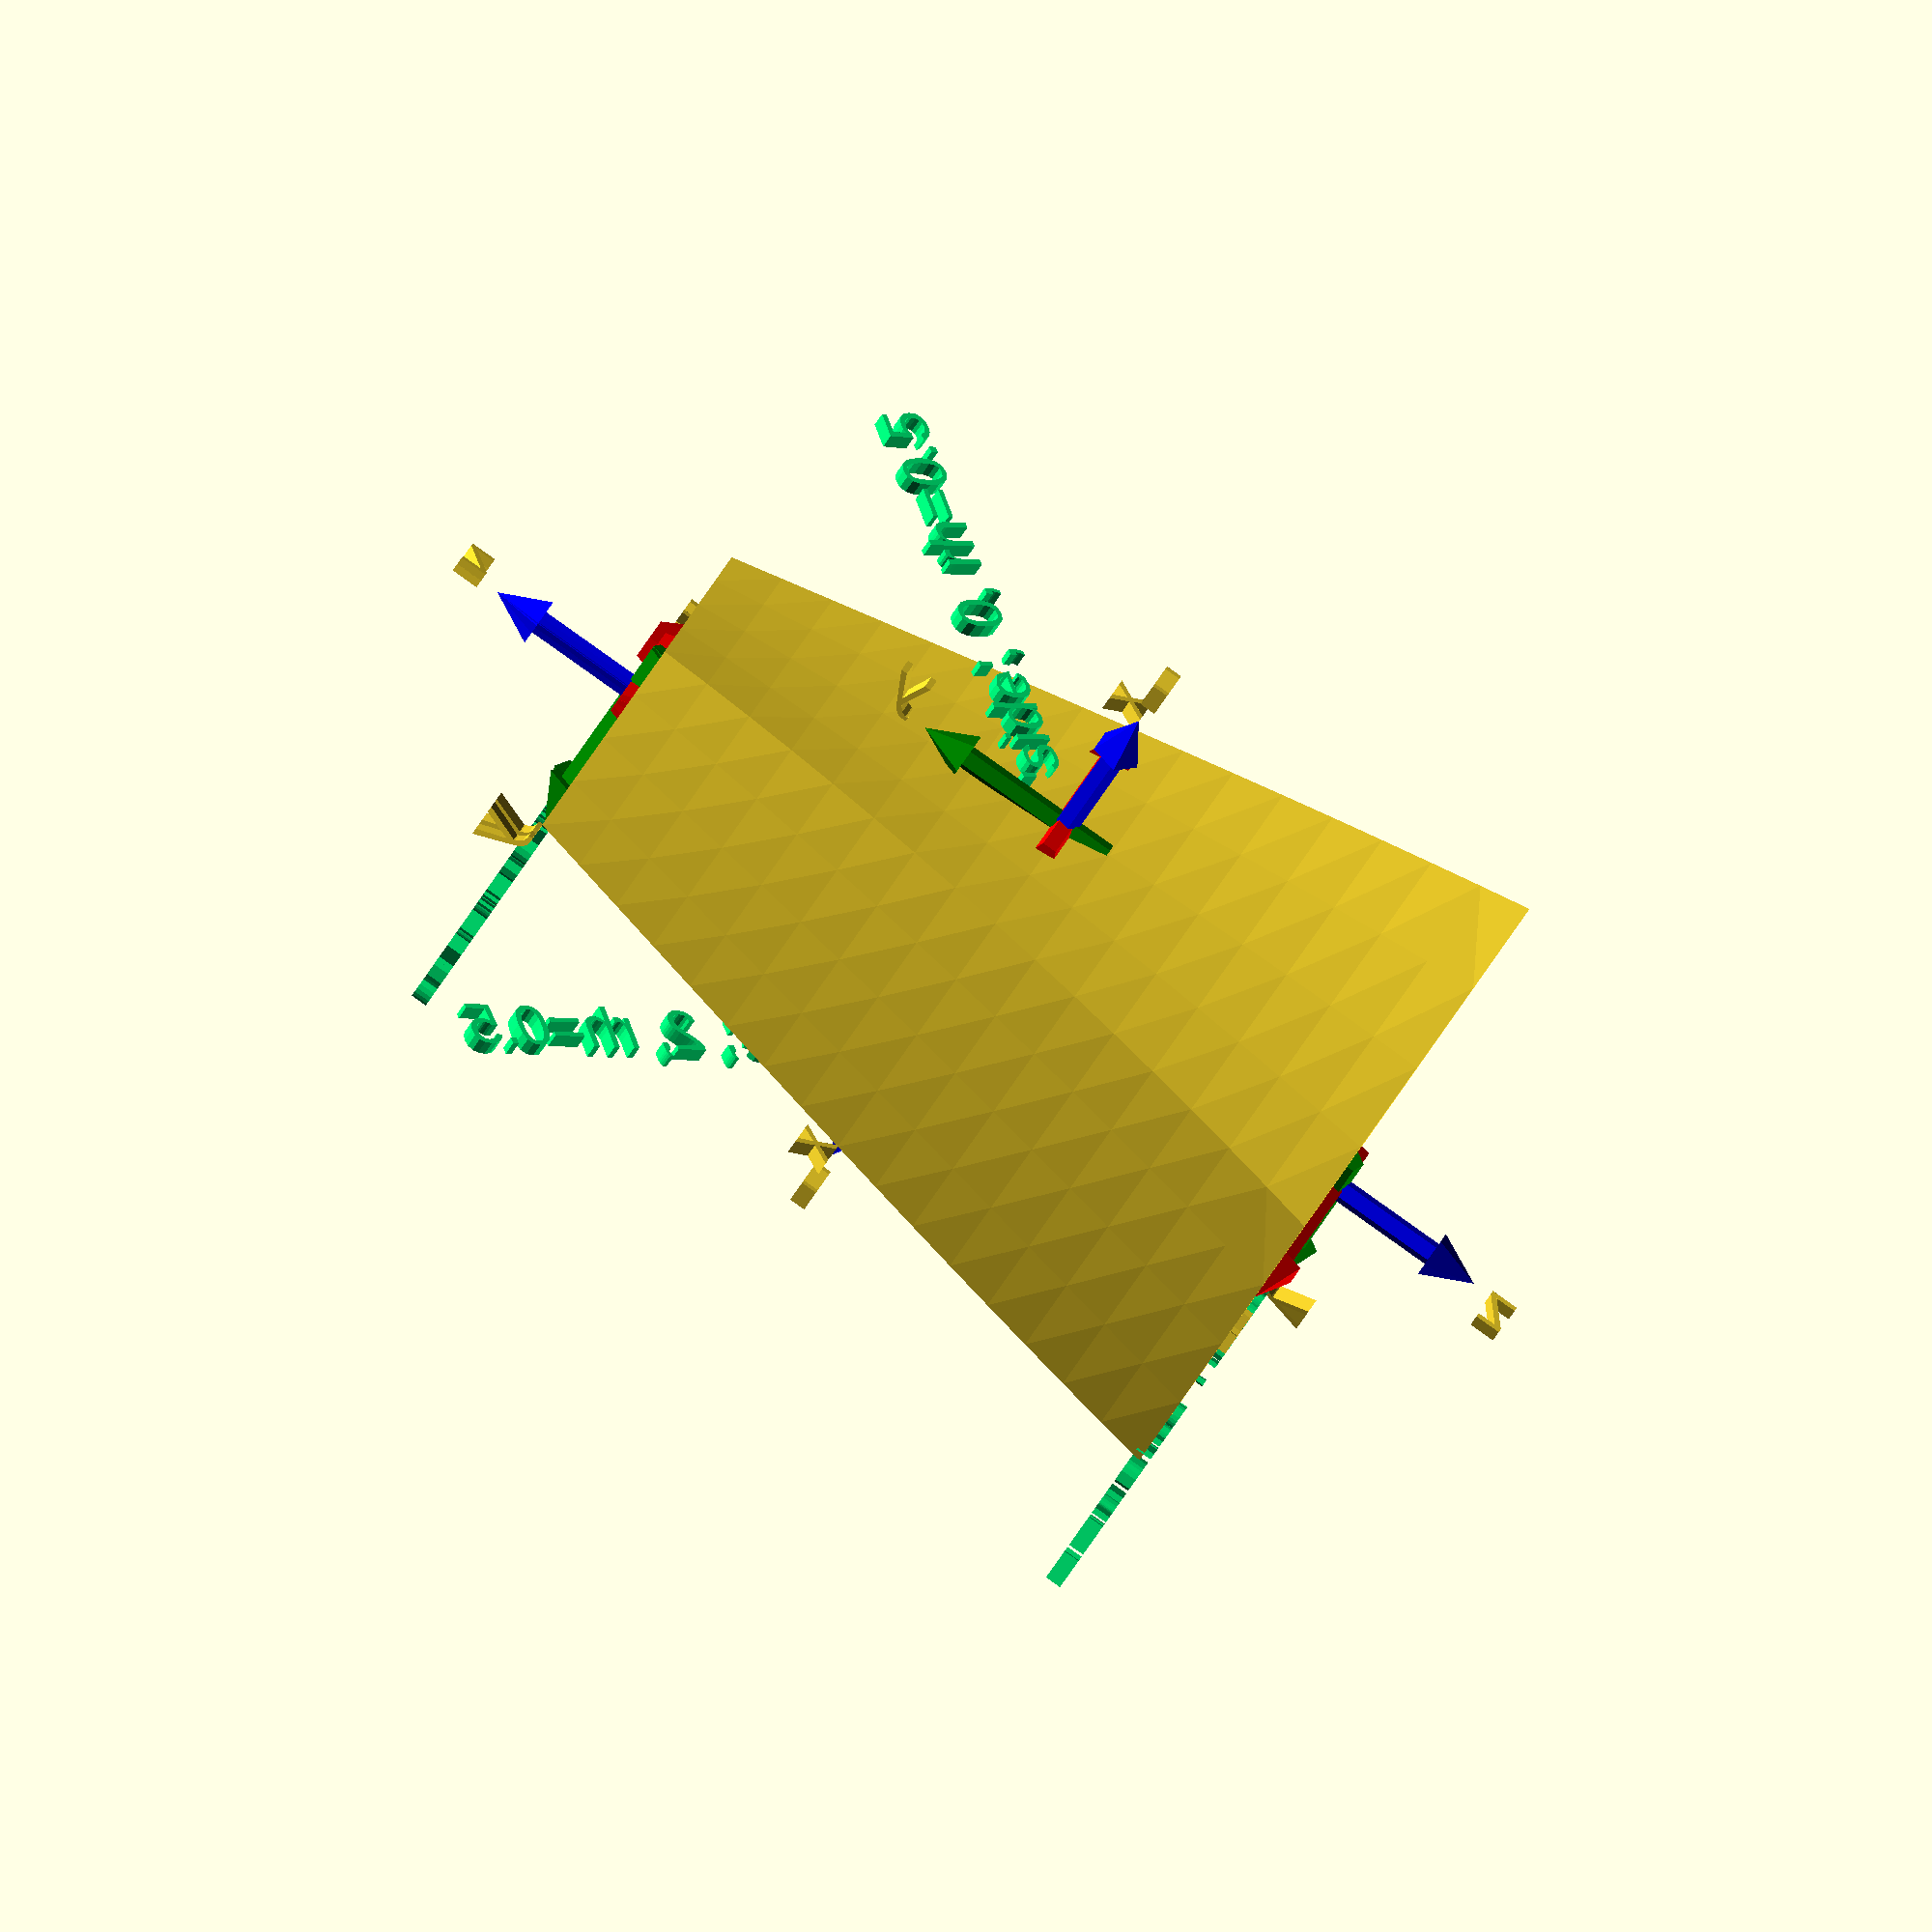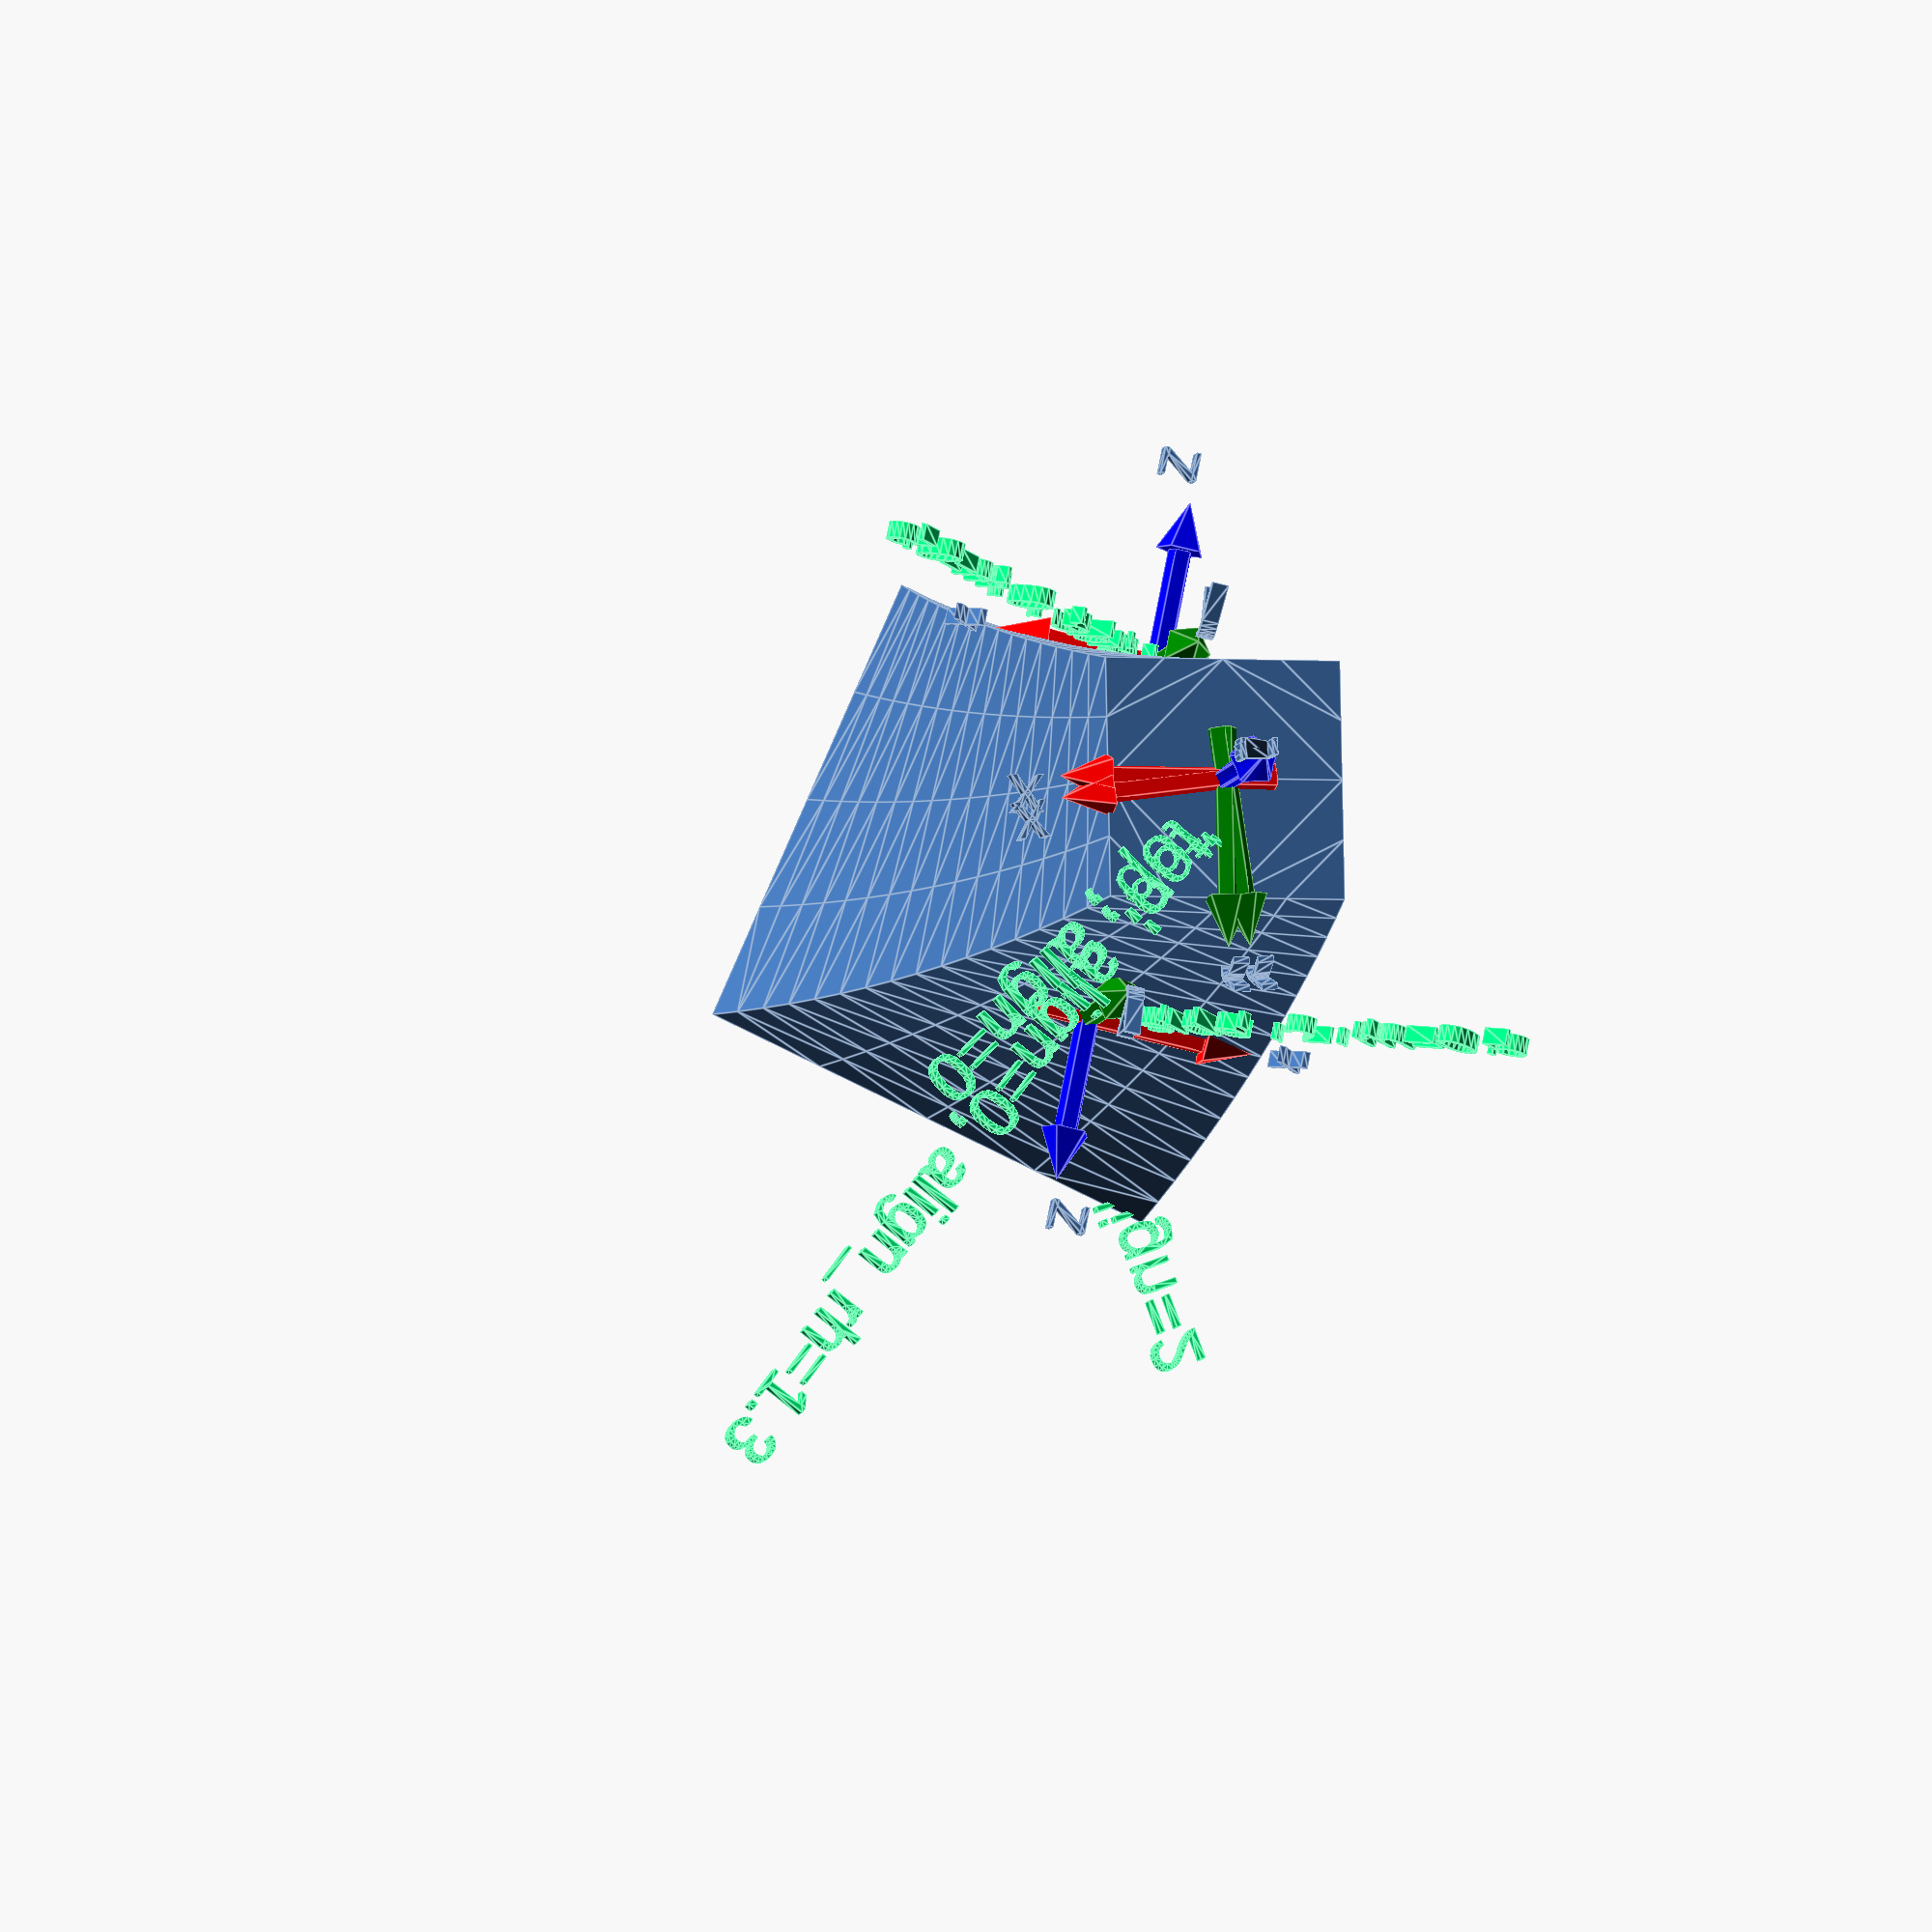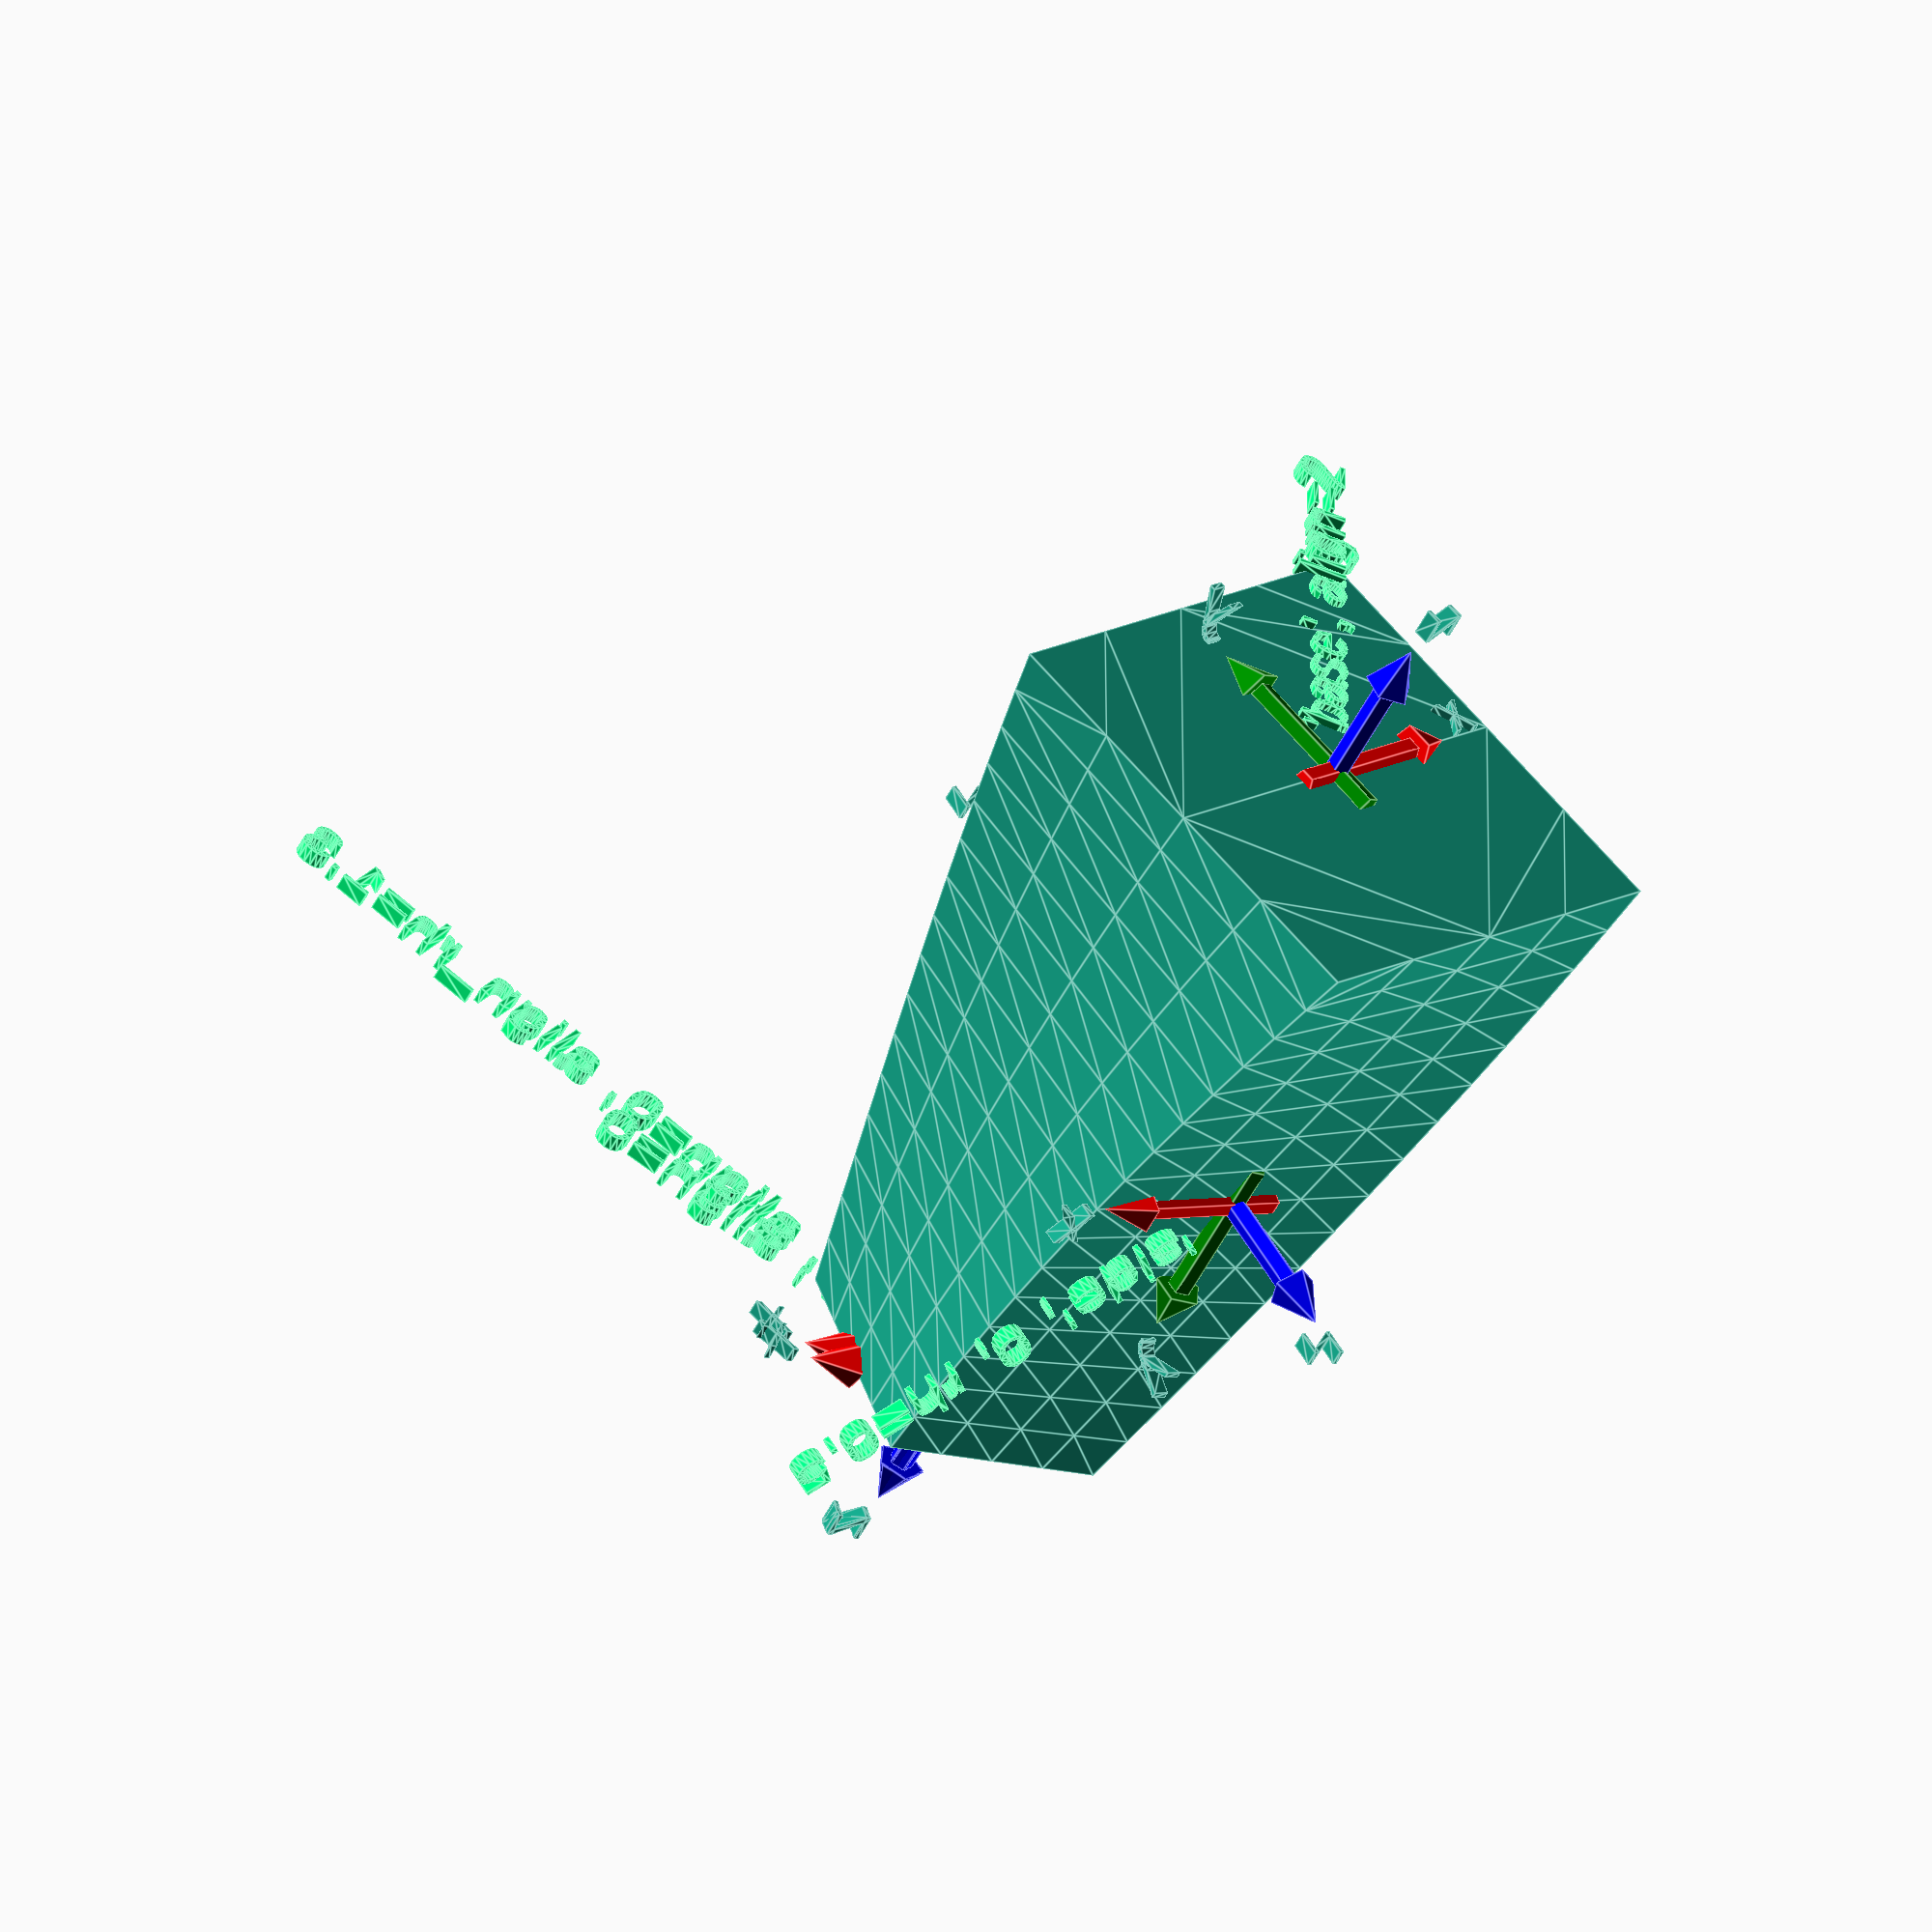
<openscad>
// Start: lazy_union
default_5_default_5();
default_5_anchor_5_non_physical_non_physical();
// End: lazy_union

// Modules.

// 'PartMaterial undef-default - anchor 5.0 non-physical'
module default_5_anchor_5_non_physical_non_physical() {
  // 'None : _combine_solids_and_holes'
  union() {
    // "'base', align=2"
    multmatrix(m=[[-0.7071067811865474, -0.7071067811865477, 0.0, 0.0], [-0.7071067811865477, 0.7071067811865474, 0.0, 0.0], [0.0, 0.0, -1.0, 0.0], [0.0, 0.0, 0.0, 1.0]]) {
      // "'base', align=2 : _combine_solids_and_holes"
      union() {
        // 'coords : _combine_solids_and_holes'
        union() {
          // 'x_arrow'
          multmatrix(m=[[0.0, 0.0, -1.0, -3.0], [0.0, -1.0, 0.0, 0.0], [-1.0, 0.0, 0.0, 0.0], [0.0, 0.0, 0.0, 1.0]]) {
            // 'x_arrow'
            color(c=[1.0, 0.0, 0.0, 1.0]) {
              // 'x_arrow : _combine_solids_and_holes'
              union() {
                // 'stem'
                multmatrix(m=[[1.0, 0.0, 0.0, 0.0], [-0.0, -1.0, -0.0, -0.0], [-0.0, -0.0, -1.0, -0.0], [0.0, 0.0, 0.0, 1.0]]) {
                  // 'stem : _combine_solids_and_holes'
                  union() {
                    // 'stem'
                    cylinder(h=10.0, r1=0.75, r2=0.75, center=false);
                  }
                }
                // 'head'
                multmatrix(m=[[1.0, 0.0, 0.0, 0.0], [0.0, -1.0, 0.0, 0.0], [0.0, 0.0, -1.0, -10.0], [0.0, 0.0, 0.0, 1.0]]) {
                  // 'head : _combine_solids_and_holes'
                  union() {
                    // 'head'
                    cylinder(h=3.0, r1=1.5, r2=0.0, center=false);
                  }
                }
              }
            }
          }
          // 'y_arrow'
          multmatrix(m=[[-1.0, 0.0, 0.0, 0.0], [0.0, 0.0, -1.0, -3.0], [0.0, -1.0, 0.0, 0.0], [0.0, 0.0, 0.0, 1.0]]) {
            // 'y_arrow'
            color(c=[0.0, 0.5019607843137255, 0.0, 1.0]) {
              // 'y_arrow : _combine_solids_and_holes'
              union() {
                // 'stem'
                multmatrix(m=[[1.0, 0.0, 0.0, 0.0], [-0.0, -1.0, -0.0, -0.0], [-0.0, -0.0, -1.0, -0.0], [0.0, 0.0, 0.0, 1.0]]) {
                  // 'stem : _combine_solids_and_holes'
                  union() {
                    // 'stem'
                    cylinder(h=10.0, r1=0.75, r2=0.75, center=false);
                  }
                }
                // 'head'
                multmatrix(m=[[1.0, 0.0, 0.0, 0.0], [0.0, -1.0, 0.0, 0.0], [0.0, 0.0, -1.0, -10.0], [0.0, 0.0, 0.0, 1.0]]) {
                  // 'head : _combine_solids_and_holes'
                  union() {
                    // 'head'
                    cylinder(h=3.0, r1=1.5, r2=0.0, center=false);
                  }
                }
              }
            }
          }
          // 'z_arrow'
          multmatrix(m=[[0.0, -1.0, 0.0, 0.0], [-1.0, 0.0, 0.0, 0.0], [0.0, 0.0, -1.0, -3.0], [0.0, 0.0, 0.0, 1.0]]) {
            // 'z_arrow'
            color(c=[0.0, 0.0, 1.0, 1.0]) {
              // 'z_arrow : _combine_solids_and_holes'
              union() {
                // 'stem'
                multmatrix(m=[[1.0, 0.0, 0.0, 0.0], [-0.0, -1.0, -0.0, -0.0], [-0.0, -0.0, -1.0, -0.0], [0.0, 0.0, 0.0, 1.0]]) {
                  // 'stem : _combine_solids_and_holes'
                  union() {
                    // 'stem'
                    cylinder(h=10.0, r1=0.75, r2=0.75, center=false);
                  }
                }
                // 'head'
                multmatrix(m=[[1.0, 0.0, 0.0, 0.0], [0.0, -1.0, 0.0, 0.0], [0.0, 0.0, -1.0, -10.0], [0.0, 0.0, 0.0, 1.0]]) {
                  // 'head : _combine_solids_and_holes'
                  union() {
                    // 'head'
                    cylinder(h=3.0, r1=1.5, r2=0.0, center=false);
                  }
                }
              }
            }
          }
        }
        // 'x'
        multmatrix(m=[[1.0, 0.0, 0.0, 11.0], [0.0, 1.0, 0.0, 0.0], [0.0, 0.0, 1.0, -0.5], [0.0, 0.0, 0.0, 1.0]]) {
          // 'x : _combine_solids_and_holes'
          union() {
            // 'x'
            linear_extrude(height=1.0) {
              translate(v=[0.0, 0.0, -0.5]) {
                text(text="x", size=3.0, halign="left", valign="bottom", spacing=1.0, direction="ltr");
              }
            }
          }
        }
        // 'y'
        multmatrix(m=[[0.0, 0.0, 1.0, -0.5], [1.0, 0.0, 0.0, 11.0], [0.0, 1.0, 0.0, 0.0], [0.0, 0.0, 0.0, 1.0]]) {
          // 'y : _combine_solids_and_holes'
          union() {
            // 'y'
            linear_extrude(height=1.0) {
              translate(v=[0.0, 0.0, -0.5]) {
                text(text="y", size=3.0, halign="left", valign="bottom", spacing=1.0, direction="ltr");
              }
            }
          }
        }
        // 'z'
        multmatrix(m=[[0.0, 1.0, 0.0, 0.0], [0.0, 0.0, 1.0, -0.5], [1.0, 0.0, 0.0, 11.0], [0.0, 0.0, 0.0, 1.0]]) {
          // 'z : _combine_solids_and_holes'
          union() {
            // 'z'
            linear_extrude(height=1.0) {
              translate(v=[0.0, 0.0, -0.5]) {
                text(text="z", size=3.0, halign="left", valign="bottom", spacing=1.0, direction="ltr");
              }
            }
          }
        }
        // 'label'
        multmatrix(m=[[0.7071067811865475, -0.7071067811865475, 0.0, 3.181980515339464], [0.7071067811865475, 0.7071067811865475, 0.0, 1.0606601717798212], [0.0, 0.0, 1.0, -0.5], [0.0, 0.0, 0.0, 1.0]]) {
          // 'label'
          color(c=[0.0, 1.0, 0.5, 1.0]) {
            // 'label : _combine_solids_and_holes'
            union() {
              // 'label'
              linear_extrude(height=1.0) {
                translate(v=[0.0, 0.0, -0.5]) {
                  text(text="'base', align=2", size=3.0, halign="left", valign="bottom", spacing=1.0, direction="ltr");
                }
              }
            }
          }
        }
      }
    }
    // "'top', align=0"
    multmatrix(m=[[0.3420201433256687, -0.9396926207859084, 0.0, 0.0], [0.9396926207859084, 0.34202014332566877, 0.0, 0.0], [0.0, 0.0, 1.0, 50.0], [0.0, 0.0, 0.0, 1.0]]) {
      // "'top', align=0 : _combine_solids_and_holes"
      union() {
        // 'coords : _combine_solids_and_holes'
        union() {
          // 'x_arrow'
          multmatrix(m=[[0.0, 0.0, -1.0, -3.0], [0.0, -1.0, 0.0, 0.0], [-1.0, 0.0, 0.0, 0.0], [0.0, 0.0, 0.0, 1.0]]) {
            // 'x_arrow'
            color(c=[1.0, 0.0, 0.0, 1.0]) {
              // 'x_arrow : _combine_solids_and_holes'
              union() {
                // 'stem'
                multmatrix(m=[[1.0, 0.0, 0.0, 0.0], [-0.0, -1.0, -0.0, -0.0], [-0.0, -0.0, -1.0, -0.0], [0.0, 0.0, 0.0, 1.0]]) {
                  // 'stem : _combine_solids_and_holes'
                  union() {
                    // 'stem'
                    cylinder(h=10.0, r1=0.75, r2=0.75, center=false);
                  }
                }
                // 'head'
                multmatrix(m=[[1.0, 0.0, 0.0, 0.0], [0.0, -1.0, 0.0, 0.0], [0.0, 0.0, -1.0, -10.0], [0.0, 0.0, 0.0, 1.0]]) {
                  // 'head : _combine_solids_and_holes'
                  union() {
                    // 'head'
                    cylinder(h=3.0, r1=1.5, r2=0.0, center=false);
                  }
                }
              }
            }
          }
          // 'y_arrow'
          multmatrix(m=[[-1.0, 0.0, 0.0, 0.0], [0.0, 0.0, -1.0, -3.0], [0.0, -1.0, 0.0, 0.0], [0.0, 0.0, 0.0, 1.0]]) {
            // 'y_arrow'
            color(c=[0.0, 0.5019607843137255, 0.0, 1.0]) {
              // 'y_arrow : _combine_solids_and_holes'
              union() {
                // 'stem'
                multmatrix(m=[[1.0, 0.0, 0.0, 0.0], [-0.0, -1.0, -0.0, -0.0], [-0.0, -0.0, -1.0, -0.0], [0.0, 0.0, 0.0, 1.0]]) {
                  // 'stem : _combine_solids_and_holes'
                  union() {
                    // 'stem'
                    cylinder(h=10.0, r1=0.75, r2=0.75, center=false);
                  }
                }
                // 'head'
                multmatrix(m=[[1.0, 0.0, 0.0, 0.0], [0.0, -1.0, 0.0, 0.0], [0.0, 0.0, -1.0, -10.0], [0.0, 0.0, 0.0, 1.0]]) {
                  // 'head : _combine_solids_and_holes'
                  union() {
                    // 'head'
                    cylinder(h=3.0, r1=1.5, r2=0.0, center=false);
                  }
                }
              }
            }
          }
          // 'z_arrow'
          multmatrix(m=[[0.0, -1.0, 0.0, 0.0], [-1.0, 0.0, 0.0, 0.0], [0.0, 0.0, -1.0, -3.0], [0.0, 0.0, 0.0, 1.0]]) {
            // 'z_arrow'
            color(c=[0.0, 0.0, 1.0, 1.0]) {
              // 'z_arrow : _combine_solids_and_holes'
              union() {
                // 'stem'
                multmatrix(m=[[1.0, 0.0, 0.0, 0.0], [-0.0, -1.0, -0.0, -0.0], [-0.0, -0.0, -1.0, -0.0], [0.0, 0.0, 0.0, 1.0]]) {
                  // 'stem : _combine_solids_and_holes'
                  union() {
                    // 'stem'
                    cylinder(h=10.0, r1=0.75, r2=0.75, center=false);
                  }
                }
                // 'head'
                multmatrix(m=[[1.0, 0.0, 0.0, 0.0], [0.0, -1.0, 0.0, 0.0], [0.0, 0.0, -1.0, -10.0], [0.0, 0.0, 0.0, 1.0]]) {
                  // 'head : _combine_solids_and_holes'
                  union() {
                    // 'head'
                    cylinder(h=3.0, r1=1.5, r2=0.0, center=false);
                  }
                }
              }
            }
          }
        }
        // 'x'
        multmatrix(m=[[1.0, 0.0, 0.0, 11.0], [0.0, 1.0, 0.0, 0.0], [0.0, 0.0, 1.0, -0.5], [0.0, 0.0, 0.0, 1.0]]) {
          // 'x : _combine_solids_and_holes'
          union() {
            // 'x'
            linear_extrude(height=1.0) {
              translate(v=[0.0, 0.0, -0.5]) {
                text(text="x", size=3.0, halign="left", valign="bottom", spacing=1.0, direction="ltr");
              }
            }
          }
        }
        // 'y'
        multmatrix(m=[[0.0, 0.0, 1.0, -0.5], [1.0, 0.0, 0.0, 11.0], [0.0, 1.0, 0.0, 0.0], [0.0, 0.0, 0.0, 1.0]]) {
          // 'y : _combine_solids_and_holes'
          union() {
            // 'y'
            linear_extrude(height=1.0) {
              translate(v=[0.0, 0.0, -0.5]) {
                text(text="y", size=3.0, halign="left", valign="bottom", spacing=1.0, direction="ltr");
              }
            }
          }
        }
        // 'z'
        multmatrix(m=[[0.0, 1.0, 0.0, 0.0], [0.0, 0.0, 1.0, -0.5], [1.0, 0.0, 0.0, 11.0], [0.0, 0.0, 0.0, 1.0]]) {
          // 'z : _combine_solids_and_holes'
          union() {
            // 'z'
            linear_extrude(height=1.0) {
              translate(v=[0.0, 0.0, -0.5]) {
                text(text="z", size=3.0, halign="left", valign="bottom", spacing=1.0, direction="ltr");
              }
            }
          }
        }
        // 'label'
        multmatrix(m=[[0.7071067811865475, -0.7071067811865475, 0.0, 3.181980515339464], [0.7071067811865475, 0.7071067811865475, 0.0, 1.0606601717798212], [0.0, 0.0, 1.0, -0.5], [0.0, 0.0, 0.0, 1.0]]) {
          // 'label'
          color(c=[0.0, 1.0, 0.5, 1.0]) {
            // 'label : _combine_solids_and_holes'
            union() {
              // 'label'
              linear_extrude(height=1.0) {
                translate(v=[0.0, 0.0, -0.5]) {
                  text(text="'top', align=0", size=3.0, halign="left", valign="bottom", spacing=1.0, direction="ltr");
                }
              }
            }
          }
        }
      }
    }
    // "'top', align=0, align_rh=1.3"
    multmatrix(m=[[0.216439613938103, -0.9762960071199334, 0.0, 0.0], [0.9762960071199335, 0.21643961393810293, 0.0, 0.0], [0.0, 0.0, 1.0, 50.0], [0.0, 0.0, 0.0, 1.0]]) {
      // "'top', align=0, align_rh=1.3 : _combine_solids_and_holes"
      union() {
        // 'coords : _combine_solids_and_holes'
        union() {
          // 'x_arrow'
          multmatrix(m=[[0.0, 0.0, -1.0, -3.0], [0.0, -1.0, 0.0, 0.0], [-1.0, 0.0, 0.0, 0.0], [0.0, 0.0, 0.0, 1.0]]) {
            // 'x_arrow'
            color(c=[1.0, 0.0, 0.0, 1.0]) {
              // 'x_arrow : _combine_solids_and_holes'
              union() {
                // 'stem'
                multmatrix(m=[[1.0, 0.0, 0.0, 0.0], [-0.0, -1.0, -0.0, -0.0], [-0.0, -0.0, -1.0, -0.0], [0.0, 0.0, 0.0, 1.0]]) {
                  // 'stem : _combine_solids_and_holes'
                  union() {
                    // 'stem'
                    cylinder(h=10.0, r1=0.75, r2=0.75, center=false);
                  }
                }
                // 'head'
                multmatrix(m=[[1.0, 0.0, 0.0, 0.0], [0.0, -1.0, 0.0, 0.0], [0.0, 0.0, -1.0, -10.0], [0.0, 0.0, 0.0, 1.0]]) {
                  // 'head : _combine_solids_and_holes'
                  union() {
                    // 'head'
                    cylinder(h=3.0, r1=1.5, r2=0.0, center=false);
                  }
                }
              }
            }
          }
          // 'y_arrow'
          multmatrix(m=[[-1.0, 0.0, 0.0, 0.0], [0.0, 0.0, -1.0, -3.0], [0.0, -1.0, 0.0, 0.0], [0.0, 0.0, 0.0, 1.0]]) {
            // 'y_arrow'
            color(c=[0.0, 0.5019607843137255, 0.0, 1.0]) {
              // 'y_arrow : _combine_solids_and_holes'
              union() {
                // 'stem'
                multmatrix(m=[[1.0, 0.0, 0.0, 0.0], [-0.0, -1.0, -0.0, -0.0], [-0.0, -0.0, -1.0, -0.0], [0.0, 0.0, 0.0, 1.0]]) {
                  // 'stem : _combine_solids_and_holes'
                  union() {
                    // 'stem'
                    cylinder(h=10.0, r1=0.75, r2=0.75, center=false);
                  }
                }
                // 'head'
                multmatrix(m=[[1.0, 0.0, 0.0, 0.0], [0.0, -1.0, 0.0, 0.0], [0.0, 0.0, -1.0, -10.0], [0.0, 0.0, 0.0, 1.0]]) {
                  // 'head : _combine_solids_and_holes'
                  union() {
                    // 'head'
                    cylinder(h=3.0, r1=1.5, r2=0.0, center=false);
                  }
                }
              }
            }
          }
          // 'z_arrow'
          multmatrix(m=[[0.0, -1.0, 0.0, 0.0], [-1.0, 0.0, 0.0, 0.0], [0.0, 0.0, -1.0, -3.0], [0.0, 0.0, 0.0, 1.0]]) {
            // 'z_arrow'
            color(c=[0.0, 0.0, 1.0, 1.0]) {
              // 'z_arrow : _combine_solids_and_holes'
              union() {
                // 'stem'
                multmatrix(m=[[1.0, 0.0, 0.0, 0.0], [-0.0, -1.0, -0.0, -0.0], [-0.0, -0.0, -1.0, -0.0], [0.0, 0.0, 0.0, 1.0]]) {
                  // 'stem : _combine_solids_and_holes'
                  union() {
                    // 'stem'
                    cylinder(h=10.0, r1=0.75, r2=0.75, center=false);
                  }
                }
                // 'head'
                multmatrix(m=[[1.0, 0.0, 0.0, 0.0], [0.0, -1.0, 0.0, 0.0], [0.0, 0.0, -1.0, -10.0], [0.0, 0.0, 0.0, 1.0]]) {
                  // 'head : _combine_solids_and_holes'
                  union() {
                    // 'head'
                    cylinder(h=3.0, r1=1.5, r2=0.0, center=false);
                  }
                }
              }
            }
          }
        }
        // 'x'
        multmatrix(m=[[1.0, 0.0, 0.0, 11.0], [0.0, 1.0, 0.0, 0.0], [0.0, 0.0, 1.0, -0.5], [0.0, 0.0, 0.0, 1.0]]) {
          // 'x : _combine_solids_and_holes'
          union() {
            // 'x'
            linear_extrude(height=1.0) {
              translate(v=[0.0, 0.0, -0.5]) {
                text(text="x", size=3.0, halign="left", valign="bottom", spacing=1.0, direction="ltr");
              }
            }
          }
        }
        // 'y'
        multmatrix(m=[[0.0, 0.0, 1.0, -0.5], [1.0, 0.0, 0.0, 11.0], [0.0, 1.0, 0.0, 0.0], [0.0, 0.0, 0.0, 1.0]]) {
          // 'y : _combine_solids_and_holes'
          union() {
            // 'y'
            linear_extrude(height=1.0) {
              translate(v=[0.0, 0.0, -0.5]) {
                text(text="y", size=3.0, halign="left", valign="bottom", spacing=1.0, direction="ltr");
              }
            }
          }
        }
        // 'z'
        multmatrix(m=[[0.0, 1.0, 0.0, 0.0], [0.0, 0.0, 1.0, -0.5], [1.0, 0.0, 0.0, 11.0], [0.0, 0.0, 0.0, 1.0]]) {
          // 'z : _combine_solids_and_holes'
          union() {
            // 'z'
            linear_extrude(height=1.0) {
              translate(v=[0.0, 0.0, -0.5]) {
                text(text="z", size=3.0, halign="left", valign="bottom", spacing=1.0, direction="ltr");
              }
            }
          }
        }
        // 'label'
        multmatrix(m=[[0.7071067811865475, -0.7071067811865475, 0.0, 3.181980515339464], [0.7071067811865475, 0.7071067811865475, 0.0, 1.0606601717798212], [0.0, 0.0, 1.0, -0.5], [0.0, 0.0, 0.0, 1.0]]) {
          // 'label'
          color(c=[0.0, 1.0, 0.5, 1.0]) {
            // 'label : _combine_solids_and_holes'
            union() {
              // 'label'
              linear_extrude(height=1.0) {
                translate(v=[0.0, 0.0, -0.5]) {
                  text(text="'top', align=0, align_rh=1.3", size=3.0, halign="left", valign="bottom", spacing=1.0, direction="ltr");
                }
              }
            }
          }
        }
      }
    }
    // "'side', 0, rh=0.5"
    multmatrix(m=[[0.5372996083468238, 0.0, 0.8433914458128857, 8.944166282845654], [0.8433914458128857, 0.0, -0.5372996083468239, -5.698062346518066], [0.0, 1.0, 0.0, 25.0], [0.0, 0.0, 0.0, 1.0]]) {
      // "'side', 0, rh=0.5 : _combine_solids_and_holes"
      union() {
        // 'coords : _combine_solids_and_holes'
        union() {
          // 'x_arrow'
          multmatrix(m=[[0.0, 0.0, -1.0, -3.0], [0.0, -1.0, 0.0, 0.0], [-1.0, 0.0, 0.0, 0.0], [0.0, 0.0, 0.0, 1.0]]) {
            // 'x_arrow'
            color(c=[1.0, 0.0, 0.0, 1.0]) {
              // 'x_arrow : _combine_solids_and_holes'
              union() {
                // 'stem'
                multmatrix(m=[[1.0, 0.0, 0.0, 0.0], [-0.0, -1.0, -0.0, -0.0], [-0.0, -0.0, -1.0, -0.0], [0.0, 0.0, 0.0, 1.0]]) {
                  // 'stem : _combine_solids_and_holes'
                  union() {
                    // 'stem'
                    cylinder(h=10.0, r1=0.75, r2=0.75, center=false);
                  }
                }
                // 'head'
                multmatrix(m=[[1.0, 0.0, 0.0, 0.0], [0.0, -1.0, 0.0, 0.0], [0.0, 0.0, -1.0, -10.0], [0.0, 0.0, 0.0, 1.0]]) {
                  // 'head : _combine_solids_and_holes'
                  union() {
                    // 'head'
                    cylinder(h=3.0, r1=1.5, r2=0.0, center=false);
                  }
                }
              }
            }
          }
          // 'y_arrow'
          multmatrix(m=[[-1.0, 0.0, 0.0, 0.0], [0.0, 0.0, -1.0, -3.0], [0.0, -1.0, 0.0, 0.0], [0.0, 0.0, 0.0, 1.0]]) {
            // 'y_arrow'
            color(c=[0.0, 0.5019607843137255, 0.0, 1.0]) {
              // 'y_arrow : _combine_solids_and_holes'
              union() {
                // 'stem'
                multmatrix(m=[[1.0, 0.0, 0.0, 0.0], [-0.0, -1.0, -0.0, -0.0], [-0.0, -0.0, -1.0, -0.0], [0.0, 0.0, 0.0, 1.0]]) {
                  // 'stem : _combine_solids_and_holes'
                  union() {
                    // 'stem'
                    cylinder(h=10.0, r1=0.75, r2=0.75, center=false);
                  }
                }
                // 'head'
                multmatrix(m=[[1.0, 0.0, 0.0, 0.0], [0.0, -1.0, 0.0, 0.0], [0.0, 0.0, -1.0, -10.0], [0.0, 0.0, 0.0, 1.0]]) {
                  // 'head : _combine_solids_and_holes'
                  union() {
                    // 'head'
                    cylinder(h=3.0, r1=1.5, r2=0.0, center=false);
                  }
                }
              }
            }
          }
          // 'z_arrow'
          multmatrix(m=[[0.0, -1.0, 0.0, 0.0], [-1.0, 0.0, 0.0, 0.0], [0.0, 0.0, -1.0, -3.0], [0.0, 0.0, 0.0, 1.0]]) {
            // 'z_arrow'
            color(c=[0.0, 0.0, 1.0, 1.0]) {
              // 'z_arrow : _combine_solids_and_holes'
              union() {
                // 'stem'
                multmatrix(m=[[1.0, 0.0, 0.0, 0.0], [-0.0, -1.0, -0.0, -0.0], [-0.0, -0.0, -1.0, -0.0], [0.0, 0.0, 0.0, 1.0]]) {
                  // 'stem : _combine_solids_and_holes'
                  union() {
                    // 'stem'
                    cylinder(h=10.0, r1=0.75, r2=0.75, center=false);
                  }
                }
                // 'head'
                multmatrix(m=[[1.0, 0.0, 0.0, 0.0], [0.0, -1.0, 0.0, 0.0], [0.0, 0.0, -1.0, -10.0], [0.0, 0.0, 0.0, 1.0]]) {
                  // 'head : _combine_solids_and_holes'
                  union() {
                    // 'head'
                    cylinder(h=3.0, r1=1.5, r2=0.0, center=false);
                  }
                }
              }
            }
          }
        }
        // 'x'
        multmatrix(m=[[1.0, 0.0, 0.0, 11.0], [0.0, 1.0, 0.0, 0.0], [0.0, 0.0, 1.0, -0.5], [0.0, 0.0, 0.0, 1.0]]) {
          // 'x : _combine_solids_and_holes'
          union() {
            // 'x'
            linear_extrude(height=1.0) {
              translate(v=[0.0, 0.0, -0.5]) {
                text(text="x", size=3.0, halign="left", valign="bottom", spacing=1.0, direction="ltr");
              }
            }
          }
        }
        // 'y'
        multmatrix(m=[[0.0, 0.0, 1.0, -0.5], [1.0, 0.0, 0.0, 11.0], [0.0, 1.0, 0.0, 0.0], [0.0, 0.0, 0.0, 1.0]]) {
          // 'y : _combine_solids_and_holes'
          union() {
            // 'y'
            linear_extrude(height=1.0) {
              translate(v=[0.0, 0.0, -0.5]) {
                text(text="y", size=3.0, halign="left", valign="bottom", spacing=1.0, direction="ltr");
              }
            }
          }
        }
        // 'z'
        multmatrix(m=[[0.0, 1.0, 0.0, 0.0], [0.0, 0.0, 1.0, -0.5], [1.0, 0.0, 0.0, 11.0], [0.0, 0.0, 0.0, 1.0]]) {
          // 'z : _combine_solids_and_holes'
          union() {
            // 'z'
            linear_extrude(height=1.0) {
              translate(v=[0.0, 0.0, -0.5]) {
                text(text="z", size=3.0, halign="left", valign="bottom", spacing=1.0, direction="ltr");
              }
            }
          }
        }
        // 'label'
        multmatrix(m=[[0.7071067811865475, -0.7071067811865475, 0.0, 3.181980515339464], [0.7071067811865475, 0.7071067811865475, 0.0, 1.0606601717798212], [0.0, 0.0, 1.0, -0.5], [0.0, 0.0, 0.0, 1.0]]) {
          // 'label'
          color(c=[0.0, 1.0, 0.5, 1.0]) {
            // 'label : _combine_solids_and_holes'
            union() {
              // 'label'
              linear_extrude(height=1.0) {
                translate(v=[0.0, 0.0, -0.5]) {
                  text(text="'side', 0, rh=0.5", size=3.0, halign="left", valign="bottom", spacing=1.0, direction="ltr");
                }
              }
            }
          }
        }
      }
    }
    // "'side', 2, rh=0.5"
    multmatrix(m=[[-0.5372996083468238, 0.0, -0.8433914458128858, -8.944166282845652], [-0.8433914458128858, 0.0, 0.5372996083468238, 5.698062346518065], [0.0, 1.0, 0.0, 25.0], [0.0, 0.0, 0.0, 1.0]]) {
      // "'side', 2, rh=0.5 : _combine_solids_and_holes"
      union() {
        // 'coords : _combine_solids_and_holes'
        union() {
          // 'x_arrow'
          multmatrix(m=[[0.0, 0.0, -1.0, -3.0], [0.0, -1.0, 0.0, 0.0], [-1.0, 0.0, 0.0, 0.0], [0.0, 0.0, 0.0, 1.0]]) {
            // 'x_arrow'
            color(c=[1.0, 0.0, 0.0, 1.0]) {
              // 'x_arrow : _combine_solids_and_holes'
              union() {
                // 'stem'
                multmatrix(m=[[1.0, 0.0, 0.0, 0.0], [-0.0, -1.0, -0.0, -0.0], [-0.0, -0.0, -1.0, -0.0], [0.0, 0.0, 0.0, 1.0]]) {
                  // 'stem : _combine_solids_and_holes'
                  union() {
                    // 'stem'
                    cylinder(h=10.0, r1=0.75, r2=0.75, center=false);
                  }
                }
                // 'head'
                multmatrix(m=[[1.0, 0.0, 0.0, 0.0], [0.0, -1.0, 0.0, 0.0], [0.0, 0.0, -1.0, -10.0], [0.0, 0.0, 0.0, 1.0]]) {
                  // 'head : _combine_solids_and_holes'
                  union() {
                    // 'head'
                    cylinder(h=3.0, r1=1.5, r2=0.0, center=false);
                  }
                }
              }
            }
          }
          // 'y_arrow'
          multmatrix(m=[[-1.0, 0.0, 0.0, 0.0], [0.0, 0.0, -1.0, -3.0], [0.0, -1.0, 0.0, 0.0], [0.0, 0.0, 0.0, 1.0]]) {
            // 'y_arrow'
            color(c=[0.0, 0.5019607843137255, 0.0, 1.0]) {
              // 'y_arrow : _combine_solids_and_holes'
              union() {
                // 'stem'
                multmatrix(m=[[1.0, 0.0, 0.0, 0.0], [-0.0, -1.0, -0.0, -0.0], [-0.0, -0.0, -1.0, -0.0], [0.0, 0.0, 0.0, 1.0]]) {
                  // 'stem : _combine_solids_and_holes'
                  union() {
                    // 'stem'
                    cylinder(h=10.0, r1=0.75, r2=0.75, center=false);
                  }
                }
                // 'head'
                multmatrix(m=[[1.0, 0.0, 0.0, 0.0], [0.0, -1.0, 0.0, 0.0], [0.0, 0.0, -1.0, -10.0], [0.0, 0.0, 0.0, 1.0]]) {
                  // 'head : _combine_solids_and_holes'
                  union() {
                    // 'head'
                    cylinder(h=3.0, r1=1.5, r2=0.0, center=false);
                  }
                }
              }
            }
          }
          // 'z_arrow'
          multmatrix(m=[[0.0, -1.0, 0.0, 0.0], [-1.0, 0.0, 0.0, 0.0], [0.0, 0.0, -1.0, -3.0], [0.0, 0.0, 0.0, 1.0]]) {
            // 'z_arrow'
            color(c=[0.0, 0.0, 1.0, 1.0]) {
              // 'z_arrow : _combine_solids_and_holes'
              union() {
                // 'stem'
                multmatrix(m=[[1.0, 0.0, 0.0, 0.0], [-0.0, -1.0, -0.0, -0.0], [-0.0, -0.0, -1.0, -0.0], [0.0, 0.0, 0.0, 1.0]]) {
                  // 'stem : _combine_solids_and_holes'
                  union() {
                    // 'stem'
                    cylinder(h=10.0, r1=0.75, r2=0.75, center=false);
                  }
                }
                // 'head'
                multmatrix(m=[[1.0, 0.0, 0.0, 0.0], [0.0, -1.0, 0.0, 0.0], [0.0, 0.0, -1.0, -10.0], [0.0, 0.0, 0.0, 1.0]]) {
                  // 'head : _combine_solids_and_holes'
                  union() {
                    // 'head'
                    cylinder(h=3.0, r1=1.5, r2=0.0, center=false);
                  }
                }
              }
            }
          }
        }
        // 'x'
        multmatrix(m=[[1.0, 0.0, 0.0, 11.0], [0.0, 1.0, 0.0, 0.0], [0.0, 0.0, 1.0, -0.5], [0.0, 0.0, 0.0, 1.0]]) {
          // 'x : _combine_solids_and_holes'
          union() {
            // 'x'
            linear_extrude(height=1.0) {
              translate(v=[0.0, 0.0, -0.5]) {
                text(text="x", size=3.0, halign="left", valign="bottom", spacing=1.0, direction="ltr");
              }
            }
          }
        }
        // 'y'
        multmatrix(m=[[0.0, 0.0, 1.0, -0.5], [1.0, 0.0, 0.0, 11.0], [0.0, 1.0, 0.0, 0.0], [0.0, 0.0, 0.0, 1.0]]) {
          // 'y : _combine_solids_and_holes'
          union() {
            // 'y'
            linear_extrude(height=1.0) {
              translate(v=[0.0, 0.0, -0.5]) {
                text(text="y", size=3.0, halign="left", valign="bottom", spacing=1.0, direction="ltr");
              }
            }
          }
        }
        // 'z'
        multmatrix(m=[[0.0, 1.0, 0.0, 0.0], [0.0, 0.0, 1.0, -0.5], [1.0, 0.0, 0.0, 11.0], [0.0, 0.0, 0.0, 1.0]]) {
          // 'z : _combine_solids_and_holes'
          union() {
            // 'z'
            linear_extrude(height=1.0) {
              translate(v=[0.0, 0.0, -0.5]) {
                text(text="z", size=3.0, halign="left", valign="bottom", spacing=1.0, direction="ltr");
              }
            }
          }
        }
        // 'label'
        multmatrix(m=[[0.7071067811865475, -0.7071067811865475, 0.0, 3.181980515339464], [0.7071067811865475, 0.7071067811865475, 0.0, 1.0606601717798212], [0.0, 0.0, 1.0, -0.5], [0.0, 0.0, 0.0, 1.0]]) {
          // 'label'
          color(c=[0.0, 1.0, 0.5, 1.0]) {
            // 'label : _combine_solids_and_holes'
            union() {
              // 'label'
              linear_extrude(height=1.0) {
                translate(v=[0.0, 0.0, -0.5]) {
                  text(text="'side', 2, rh=0.5", size=3.0, halign="left", valign="bottom", spacing=1.0, direction="ltr");
                }
              }
            }
          }
        }
      }
    }
  }
} // end module default_5_anchor_5_non_physical_non_physical

// 'PartMaterial undef-default - default 5.0'
module default_5_default_5() {
  // 'None : _combine_solids_and_holes'
  union() {
    // 'scaled : _combine_solids_and_holes'
    union() {
      // 'prism'
      multmatrix(m=[[-1.0, -0.0, -0.0, -0.0], [-0.0, -1.0, -0.0, -0.0], [0.0, 0.0, 1.0, 0.0], [0.0, 0.0, 0.0, 1.0]]) {
        // 'prism : _combine_solids_and_holes'
        union() {
          // 'prism'
          polyhedron(points=[[-19.996979771955562, 0.0, 0.0], [-14.997734828966673, 4.999244942988891, 0.0], [-9.998489885977783, 9.998489885977781, 0.0], [-4.999244942988891, 14.99773482896667, 0.0], [-1.2244618635169875e-15, 19.996979771955562, 0.0], [4.999244942988891, 14.99773482896667, 0.0], [9.998489885977781, 9.998489885977781, 0.0], [14.99773482896667, 4.999244942988892, 0.0], [19.996979771955562, 2.448923727033975e-15, 0.0], [14.997734828966673, -4.999244942988888, 0.0], [9.998489885977783, -9.99848988597778, 0.0], [4.999244942988893, -14.99773482896667, 0.0], [3.673385590550962e-15, -19.996979771955562, 0.0], [-4.999244942988888, -14.997734828966674, 0.0], [-9.99848988597778, -9.998489885977785, 0.0], [-14.99773482896667, -4.999244942988895, 0.0], [-19.364871144392705, -0.5282258913729057, 3.125], [-14.655709831137758, 4.445048367568498, 3.125], [-9.946548517882807, 9.4183226265099, 3.125], [-5.237387204627856, 14.391596885451303, 3.125], [-0.5282258913729069, 19.364871144392705, 3.125], [4.445048367568498, 14.655709831137756, 3.125], [9.4183226265099, 9.946548517882805, 3.125], [14.391596885451303, 5.237387204627857, 3.125], [19.364871144392705, 0.528225891372908, 3.125], [14.655709831137758, -4.4450483675684955, 3.125], [9.946548517882807, -9.418322626509898, 3.125], [5.237387204627858, -14.391596885451303, 3.125], [0.5282258913729092, -19.364871144392705, 3.125], [-4.445048367568495, -14.65570983113776, 3.125], [-9.418322626509898, -9.946548517882809, 3.125], [-14.391596885451303, -5.23738720462786, 3.125], [-18.719291101775188, -1.0219925498751101, 6.25], [-14.294966463800169, 3.913328363037465, 6.25], [-9.870641825825151, 8.848649275950038, 6.25], [-5.446317187850131, 13.783970188862613, 6.25], [-1.0219925498751112, 18.719291101775188, 6.25], [3.9133283630374653, 14.294966463800167, 6.25], [8.848649275950038, 9.87064182582515, 6.25], [13.783970188862613, 5.4463171878501315, 6.25], [18.719291101775188, 1.0219925498751123, 6.25], [14.294966463800169, -3.9133283630374613, 6.25], [9.87064182582515, -8.848649275950036, 6.25], [5.446317187850132, -13.783970188862613, 6.25], [1.0219925498751135, -18.719291101775188, 6.25], [-3.9133283630374613, -14.29496646380017, 6.25], [-8.848649275950036, -9.870641825825153, 6.25], [-13.783970188862613, -5.446317187850134, 6.25], [-18.061648285696783, -1.480970791419059, 9.375], [-13.916478912127355, 3.4046839778599027, 9.375], [-9.771309538557922, 8.290338747138861, 9.375], [-5.626140164988491, 13.175993516417822, 9.375], [-1.4809707914190602, 18.061648285696783, 9.375], [3.4046839778599027, 13.916478912127353, 9.375], [8.290338747138863, 9.77130953855792, 9.375], [13.175993516417822, 5.626140164988492, 9.375], [18.061648285696783, 1.4809707914190613, 9.375], [13.916478912127355, -3.404683977859899, 9.375], [9.771309538557922, -8.290338747138861, 9.375], [5.626140164988493, -13.175993516417822, 9.375], [1.4809707914190624, -18.061648285696783, 9.375], [-3.4046839778598987, -13.916478912127356, 9.375], [-8.29033874713886, -9.771309538557924, 9.375], [-13.175993516417822, -5.626140164988494, 9.375], [-17.39335892666395, -1.9048826074694092, 12.5], [-13.521239846865315, 2.9196777760639314, 12.5], [-9.649120767066682, 7.744238159597271, 12.5], [-5.777001687268045, 12.568798543130608, 12.5], [-1.9048826074694103, 17.39335892666395, 12.5], [2.9196777760639314, 13.521239846865313, 12.5], [7.744238159597271, 9.64912076706668, 12.5], [12.568798543130608, 5.777001687268045, 12.5], [17.39335892666395, 1.9048826074694114, 12.5], [13.521239846865315, -2.919677776063928, 12.5], [9.64912076706668, -7.744238159597269, 12.5], [5.777001687268046, -12.568798543130608, 12.5], [1.9048826074694123, -17.39335892666395, 12.5], [-2.919677776063928, -13.521239846865317, 12.5], [-7.744238159597268, -9.64912076706668, 12.5], [-12.568798543130608, -5.777001687268048, 12.5], [-16.715845101425003, -2.2935013247032767, 15.625], [-13.110259157244572, 2.458835281828794, 15.625], [-9.504673213064141, 7.211171888360863, 15.625], [-5.899087268883709, 11.963508494892933, 15.625], [-2.2935013247032776, 16.715845101425003, 15.625], [2.4588352818287946, 13.110259157244572, 15.625], [7.211171888360863, 9.504673213064141, 15.625], [11.963508494892933, 5.89908726888371, 15.625], [16.715845101425003, 2.293501324703279, 15.625], [13.110259157244572, -2.4588352818287915, 15.625], [9.504673213064141, -7.2111718883608615, 15.625], [5.899087268883711, -11.963508494892933, 15.625], [2.29350132470328, -16.715845101425003, 15.625], [-2.458835281828791, -13.110259157244574, 15.625], [-7.211171888360861, -9.504673213064143, 15.625], [-11.963508494892933, -5.8990872688837115, 15.625], [-16.03053298749188, -2.646651707711957, 18.75], [-12.684562667546901, 2.0226444660890026, 18.75], [-9.338592347601919, 6.691940639889962, 18.75], [-5.992622027656938, 11.361236813690919, 18.75], [-2.646651707711958, 16.03053298749188, 18.75], [2.0226444660890026, 12.6845626675469, 18.75], [6.691940639889962, 9.338592347601919, 18.75], [11.361236813690919, 5.992622027656939, 18.75], [16.03053298749188, 2.6466517077119587, 18.75], [12.6845626675469, -2.022644466089, 18.75], [9.338592347601919, -6.69194063988996, 18.75], [5.99262202765694, -11.361236813690919, 18.75], [2.64665170771196, -16.03053298749188, 18.75], [-2.022644466089, -12.684562667546901, 18.75], [-6.69194063988996, -9.33859234760192, 18.75], [-11.361236813690919, -5.9926220276569415, 18.75], [-15.338851116664092, -2.9642100047167173, 21.875], [-12.24519083867725, 1.611555275628485, 21.875], [-9.151530560690405, 6.187320555973686, 21.875], [-6.057870282703561, 10.763085836318888, 21.875], [-2.964210004716718, 15.338851116664092, 21.875], [1.6115552756284854, 12.245190838677248, 21.875], [6.187320555973687, 9.151530560690404, 21.875], [10.763085836318888, 6.057870282703562, 21.875], [15.338851116664092, 2.964210004716719, 21.875], [12.24519083867725, -1.6115552756284823, 21.875], [9.151530560690405, -6.187320555973685, 21.875], [6.057870282703563, -10.763085836318888, 21.875], [2.96421000471672, -15.338851116664092, 21.875], [-1.6115552756284823, -12.245190838677251, 21.875], [-6.187320555973685, -9.151530560690407, 21.875], [-10.763085836318888, -6.057870282703565, 21.875], [-14.642228629363718, -3.246103936327586, 25.0], [-11.793197456104686, 1.2259792050952405, 25.0], [-8.944166282845654, 5.698062346518066, 25.0], [-6.09513510958662, 10.170145487940891, 25.0], [-3.2461039363275868, 14.642228629363718, 25.0], [1.2259792050952405, 11.793197456104684, 25.0], [5.698062346518066, 8.944166282845652, 25.0], [10.170145487940891, 6.09513510958662, 25.0], [14.642228629363718, 3.2461039363275876, 25.0], [11.793197456104686, -1.2259792050952378, 25.0], [8.944166282845652, -5.698062346518064, 25.0], [6.095135109586621, -10.170145487940891, 25.0], [3.2461039363275885, -14.642228629363718, 25.0], [-1.2259792050952374, -11.793197456104686, 25.0], [-5.698062346518063, -8.944166282845654, 25.0], [-10.170145487940891, -6.0951351095866215, 25.0], [-13.942093531587751, -3.492312627430278, 28.125], [-11.329648305548384, 0.8662889123242294, 28.125], [-8.717203079509016, 5.2248904520787365, 28.125], [-6.104757853469646, 9.583491991833244, 28.125], [-3.492312627430279, 13.942093531587751, 28.125], [0.8662889123242299, 11.329648305548384, 28.125], [5.2248904520787365, 8.717203079509014, 28.125], [9.583491991833244, 6.104757853469648, 28.125], [13.942093531587751, 3.49231262743028, 28.125], [11.329648305548382, -0.8662889123242272, 28.125], [8.717203079509016, -5.224890452078735, 28.125], [6.104757853469648, -9.583491991833244, 28.125], [3.4923126274302807, -13.942093531587751, 28.125], [-0.8662889123242272, -11.329648305548384, 28.125], [-5.224890452078734, -8.717203079509018, 28.125], [-9.583491991833244, -6.10475785346965, 28.125], [-13.239870956279901, -3.702866482342555, 31.25], [-10.855619837795565, 0.5328178773130596, 31.25], [-8.47136871931123, 4.768502236968673, 31.25], [-6.0871176008268915, 9.004186596624287, 31.25], [-3.702866482342556, 13.239870956279901, 31.25], [0.5328178773130596, 10.855619837795565, 31.25], [4.768502236968673, 8.471368719311227, 31.25], [9.004186596624287, 6.087117600826893, 31.25], [13.239870956279901, 3.7028664823425568, 31.25], [10.855619837795563, -0.5328178773130574, 31.25], [8.47136871931123, -4.768502236968672, 31.25], [6.087117600826893, -9.004186596624287, 31.25], [3.702866482342557, -13.239870956279901, 31.25], [-0.532817877313057, -10.855619837795565, 31.25], [-4.768502236968672, -8.471368719311231, 31.25], [-9.004186596624287, -6.087117600826895, 31.25], [-12.536981430918008, -3.8778470034372194, 34.375], [-10.372197824047811, 0.2258601051515874, 34.375], [-8.207414217177615, 4.329567213740393, 34.375], [-6.042630610307417, 8.4332743223292, 34.375], [-3.8778470034372203, 12.536981430918008, 34.375], [0.22586010515158783, 10.37219782404781, 34.375], [4.329567213740394, 8.207414217177615, 34.375], [8.4332743223292, 6.042630610307418, 34.375], [12.536981430918008, 3.8778470034372208, 34.375], [10.372197824047811, -0.22586010515158517, 34.375], [8.207414217177615, -4.329567213740393, 34.375], [6.042630610307418, -8.433274322329199, 34.375], [3.8778470034372217, -12.536981430918008, 34.375], [-0.22586010515158517, -10.372197824047811, 34.375], [-4.329567213740392, -8.207414217177615, 34.375], [-8.433274322329199, -6.04263061030742, 34.375], [-11.834839153105555, -4.017386553484709, 37.5], [-9.880476003200346, -0.05433012683714189, 37.5], [-7.926112853295134, 3.908726299810423, 37.5], [-5.971749703389921, 7.871782726457989, 37.5], [-4.01738655348471, 11.834839153105555, 37.5], [-0.054330126837141446, 9.880476003200345, 37.5], [3.9087262998104233, 7.926112853295132, 37.5], [7.8717827264579885, 5.971749703389921, 37.5], [11.834839153105555, 4.017386553484711, 37.5], [9.880476003200345, 0.05433012683714411, 37.5], [7.926112853295134, -3.908726299810422, 37.5], [5.971749703389921, -7.8717827264579885, 37.5], [4.017386553484711, -11.834839153105555, 37.5], [0.054330126837144554, -9.880476003200345, 37.5], [-3.9087262998104215, -7.926112853295134, 37.5], [-7.8717827264579885, -5.971749703389923, 37.5], [-11.134850275946418, -4.121668062023674, 40.625], [-9.381554722465731, -0.3075384775311507, 40.625], [-7.628259168985046, 3.5065911069613716, 40.625], [-5.87496361550436, 7.320720691453895, 40.625], [-4.121668062023675, 11.134850275946418, 40.625], [-0.30753847753115027, 9.381554722465731, 40.625], [3.506591106961372, 7.628259168985046, 40.625], [7.320720691453894, 5.8749636155043605, 40.625], [11.134850275946418, 4.121668062023676, 40.625], [9.381554722465731, 0.30753847753115293, 40.625], [7.628259168985046, -3.5065911069613707, 40.625], [5.874963615504361, -7.320720691453894, 40.625], [4.121668062023676, -11.134850275946418, 40.625], [0.3075384775311534, -9.381554722465733, 40.625], [-3.50659110696137, -7.628259168985047, 40.625], [-7.320720691453894, -5.874963615504361, 40.625], [-10.438411204970931, -4.19092467612307, 43.75], [-8.876539572758967, -0.5335907058495692, 43.75], [-7.314667940547002, 3.1237432644239305, 43.75], [-5.752796308335036, 6.78107723469743, 43.75], [-4.190924676123071, 10.438411204970931, 43.75], [-0.5335907058495688, 8.876539572758965, 43.75], [3.1237432644239305, 7.314667940547, 43.75], [6.78107723469743, 5.752796308335036, 43.75], [10.438411204970931, 4.190924676123071, 43.75], [8.876539572758965, 0.533590705849571, 43.75], [7.314667940547001, -3.1237432644239296, 43.75], [5.752796308335036, -6.78107723469743, 43.75], [4.190924676123072, -10.438411204970931, 43.75], [0.5335907058495715, -8.876539572758967, 43.75], [-3.123743264423929, -7.314667940547002, 43.75], [-6.781077234697429, -5.7527963083350375, 43.75], [-9.746906908368677, -4.225439355953999, 46.875], [-8.366540020265008, -0.73235278987333, 46.875], [-6.986173132161339, 2.7607337762073385, 46.875], [-5.6058062440576695, 6.253820342288007, 46.875], [-4.225439355954, 9.746906908368677, 46.875], [-0.7323527898733295, 8.366540020265008, 46.875], [2.760733776207339, 6.986173132161339, 46.875], [6.253820342288007, 5.6058062440576695, 46.875], [9.746906908368677, 4.225439355954, 46.875], [8.366540020265008, 0.7323527898733317, 46.875], [6.986173132161339, -2.7607337762073376, 46.875], [5.6058062440576695, -6.253820342288007, 46.875], [4.225439355954001, -9.746906908368677, 46.875], [0.7323527898733317, -8.366540020265008, 46.875], [-2.7607337762073376, -6.98617313216134, 46.875], [-6.253820342288007, -5.605806244057671, 46.875], [-9.061709242268849, -4.225544415643894, 50.0], [-7.852668035612611, -0.903731001165708, 50.0], [-6.643626828956372, 2.418082413312477, 50.0], [-5.434585622300133, 5.739895827790662, 50.0], [-4.225544415643895, 9.061709242268849, 50.0], [-0.9037310011657076, 7.85266803561261, 50.0], [2.4180824133124776, 6.643626828956371, 50.0], [5.739895827790662, 5.434585622300133, 50.0], [9.061709242268849, 4.225544415643895, 50.0], [7.85266803561261, 0.9037310011657098, 50.0], [6.643626828956371, -2.4180824133124763, 50.0], [5.434585622300133, -5.739895827790662, 50.0], [4.2255444156438955, -9.061709242268849, 50.0], [0.9037310011657103, -7.852668035612611, 50.0], [-2.418082413312476, -6.643626828956373, 50.0], [-5.7398958277906615, -5.434585622300135, 50.0]], faces=[[1, 17, 16, 0], [2, 18, 17, 1], [3, 19, 18, 2], [4, 20, 19, 3], [5, 21, 20, 4], [6, 22, 21, 5], [7, 23, 22, 6], [8, 24, 23, 7], [9, 25, 24, 8], [10, 26, 25, 9], [11, 27, 26, 10], [12, 28, 27, 11], [13, 29, 28, 12], [14, 30, 29, 13], [15, 31, 30, 14], [0, 16, 31, 15], [17, 33, 32, 16], [18, 34, 33, 17], [19, 35, 34, 18], [20, 36, 35, 19], [21, 37, 36, 20], [22, 38, 37, 21], [23, 39, 38, 22], [24, 40, 39, 23], [25, 41, 40, 24], [26, 42, 41, 25], [27, 43, 42, 26], [28, 44, 43, 27], [29, 45, 44, 28], [30, 46, 45, 29], [31, 47, 46, 30], [16, 32, 47, 31], [33, 49, 48, 32], [34, 50, 49, 33], [35, 51, 50, 34], [36, 52, 51, 35], [37, 53, 52, 36], [38, 54, 53, 37], [39, 55, 54, 38], [40, 56, 55, 39], [41, 57, 56, 40], [42, 58, 57, 41], [43, 59, 58, 42], [44, 60, 59, 43], [45, 61, 60, 44], [46, 62, 61, 45], [47, 63, 62, 46], [32, 48, 63, 47], [49, 65, 64, 48], [50, 66, 65, 49], [51, 67, 66, 50], [52, 68, 67, 51], [53, 69, 68, 52], [54, 70, 69, 53], [55, 71, 70, 54], [56, 72, 71, 55], [57, 73, 72, 56], [58, 74, 73, 57], [59, 75, 74, 58], [60, 76, 75, 59], [61, 77, 76, 60], [62, 78, 77, 61], [63, 79, 78, 62], [48, 64, 79, 63], [65, 81, 80, 64], [66, 82, 81, 65], [67, 83, 82, 66], [68, 84, 83, 67], [69, 85, 84, 68], [70, 86, 85, 69], [71, 87, 86, 70], [72, 88, 87, 71], [73, 89, 88, 72], [74, 90, 89, 73], [75, 91, 90, 74], [76, 92, 91, 75], [77, 93, 92, 76], [78, 94, 93, 77], [79, 95, 94, 78], [64, 80, 95, 79], [81, 97, 96, 80], [82, 98, 97, 81], [83, 99, 98, 82], [84, 100, 99, 83], [85, 101, 100, 84], [86, 102, 101, 85], [87, 103, 102, 86], [88, 104, 103, 87], [89, 105, 104, 88], [90, 106, 105, 89], [91, 107, 106, 90], [92, 108, 107, 91], [93, 109, 108, 92], [94, 110, 109, 93], [95, 111, 110, 94], [80, 96, 111, 95], [97, 113, 112, 96], [98, 114, 113, 97], [99, 115, 114, 98], [100, 116, 115, 99], [101, 117, 116, 100], [102, 118, 117, 101], [103, 119, 118, 102], [104, 120, 119, 103], [105, 121, 120, 104], [106, 122, 121, 105], [107, 123, 122, 106], [108, 124, 123, 107], [109, 125, 124, 108], [110, 126, 125, 109], [111, 127, 126, 110], [96, 112, 127, 111], [113, 129, 128, 112], [114, 130, 129, 113], [115, 131, 130, 114], [116, 132, 131, 115], [117, 133, 132, 116], [118, 134, 133, 117], [119, 135, 134, 118], [120, 136, 135, 119], [121, 137, 136, 120], [122, 138, 137, 121], [123, 139, 138, 122], [124, 140, 139, 123], [125, 141, 140, 124], [126, 142, 141, 125], [127, 143, 142, 126], [112, 128, 143, 127], [129, 145, 144, 128], [130, 146, 145, 129], [131, 147, 146, 130], [132, 148, 147, 131], [133, 149, 148, 132], [134, 150, 149, 133], [135, 151, 150, 134], [136, 152, 151, 135], [137, 153, 152, 136], [138, 154, 153, 137], [139, 155, 154, 138], [140, 156, 155, 139], [141, 157, 156, 140], [142, 158, 157, 141], [143, 159, 158, 142], [128, 144, 159, 143], [145, 161, 160, 144], [146, 162, 161, 145], [147, 163, 162, 146], [148, 164, 163, 147], [149, 165, 164, 148], [150, 166, 165, 149], [151, 167, 166, 150], [152, 168, 167, 151], [153, 169, 168, 152], [154, 170, 169, 153], [155, 171, 170, 154], [156, 172, 171, 155], [157, 173, 172, 156], [158, 174, 173, 157], [159, 175, 174, 158], [144, 160, 175, 159], [161, 177, 176, 160], [162, 178, 177, 161], [163, 179, 178, 162], [164, 180, 179, 163], [165, 181, 180, 164], [166, 182, 181, 165], [167, 183, 182, 166], [168, 184, 183, 167], [169, 185, 184, 168], [170, 186, 185, 169], [171, 187, 186, 170], [172, 188, 187, 171], [173, 189, 188, 172], [174, 190, 189, 173], [175, 191, 190, 174], [160, 176, 191, 175], [177, 193, 192, 176], [178, 194, 193, 177], [179, 195, 194, 178], [180, 196, 195, 179], [181, 197, 196, 180], [182, 198, 197, 181], [183, 199, 198, 182], [184, 200, 199, 183], [185, 201, 200, 184], [186, 202, 201, 185], [187, 203, 202, 186], [188, 204, 203, 187], [189, 205, 204, 188], [190, 206, 205, 189], [191, 207, 206, 190], [176, 192, 207, 191], [193, 209, 208, 192], [194, 210, 209, 193], [195, 211, 210, 194], [196, 212, 211, 195], [197, 213, 212, 196], [198, 214, 213, 197], [199, 215, 214, 198], [200, 216, 215, 199], [201, 217, 216, 200], [202, 218, 217, 201], [203, 219, 218, 202], [204, 220, 219, 203], [205, 221, 220, 204], [206, 222, 221, 205], [207, 223, 222, 206], [192, 208, 223, 207], [209, 225, 224, 208], [210, 226, 225, 209], [211, 227, 226, 210], [212, 228, 227, 211], [213, 229, 228, 212], [214, 230, 229, 213], [215, 231, 230, 214], [216, 232, 231, 215], [217, 233, 232, 216], [218, 234, 233, 217], [219, 235, 234, 218], [220, 236, 235, 219], [221, 237, 236, 220], [222, 238, 237, 221], [223, 239, 238, 222], [208, 224, 239, 223], [225, 241, 240, 224], [226, 242, 241, 225], [227, 243, 242, 226], [228, 244, 243, 227], [229, 245, 244, 228], [230, 246, 245, 229], [231, 247, 246, 230], [232, 248, 247, 231], [233, 249, 248, 232], [234, 250, 249, 233], [235, 251, 250, 234], [236, 252, 251, 235], [237, 253, 252, 236], [238, 254, 253, 237], [239, 255, 254, 238], [224, 240, 255, 239], [241, 257, 256, 240], [242, 258, 257, 241], [243, 259, 258, 242], [244, 260, 259, 243], [245, 261, 260, 244], [246, 262, 261, 245], [247, 263, 262, 246], [248, 264, 263, 247], [249, 265, 264, 248], [250, 266, 265, 249], [251, 267, 266, 250], [252, 268, 267, 251], [253, 269, 268, 252], [254, 270, 269, 253], [255, 271, 270, 254], [240, 256, 271, 255], [15, 14, 13, 12, 11, 10, 9, 8, 7, 6, 5, 4, 3, 2, 1, 0], [256, 257, 258, 259, 260, 261, 262, 263, 264, 265, 266, 267, 268, 269, 270, 271]], convexity=10);
        }
      }
    }
  }
} // end module default_5_default_5


</openscad>
<views>
elev=90.1 azim=8.7 roll=54.7 proj=o view=wireframe
elev=8.7 azim=248.8 roll=346.2 proj=o view=edges
elev=52.3 azim=90.5 roll=153.5 proj=o view=edges
</views>
